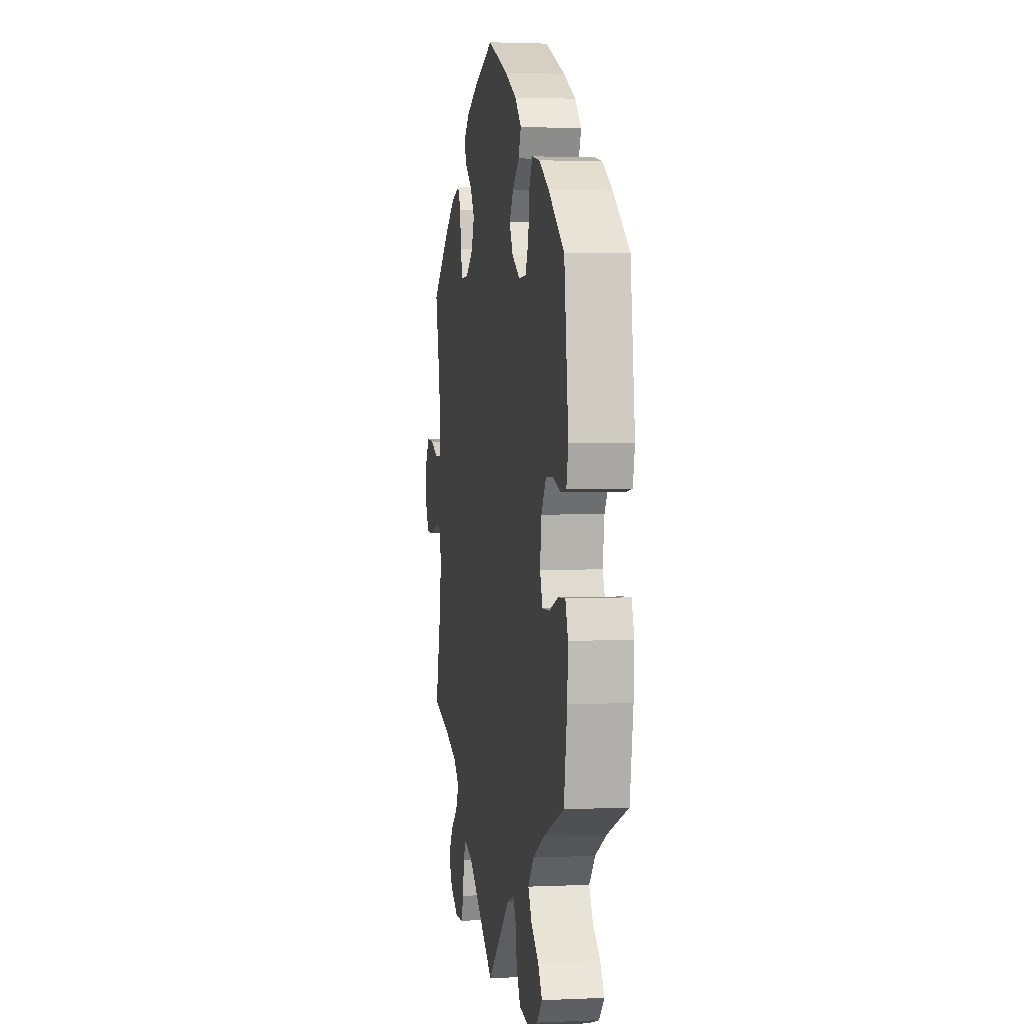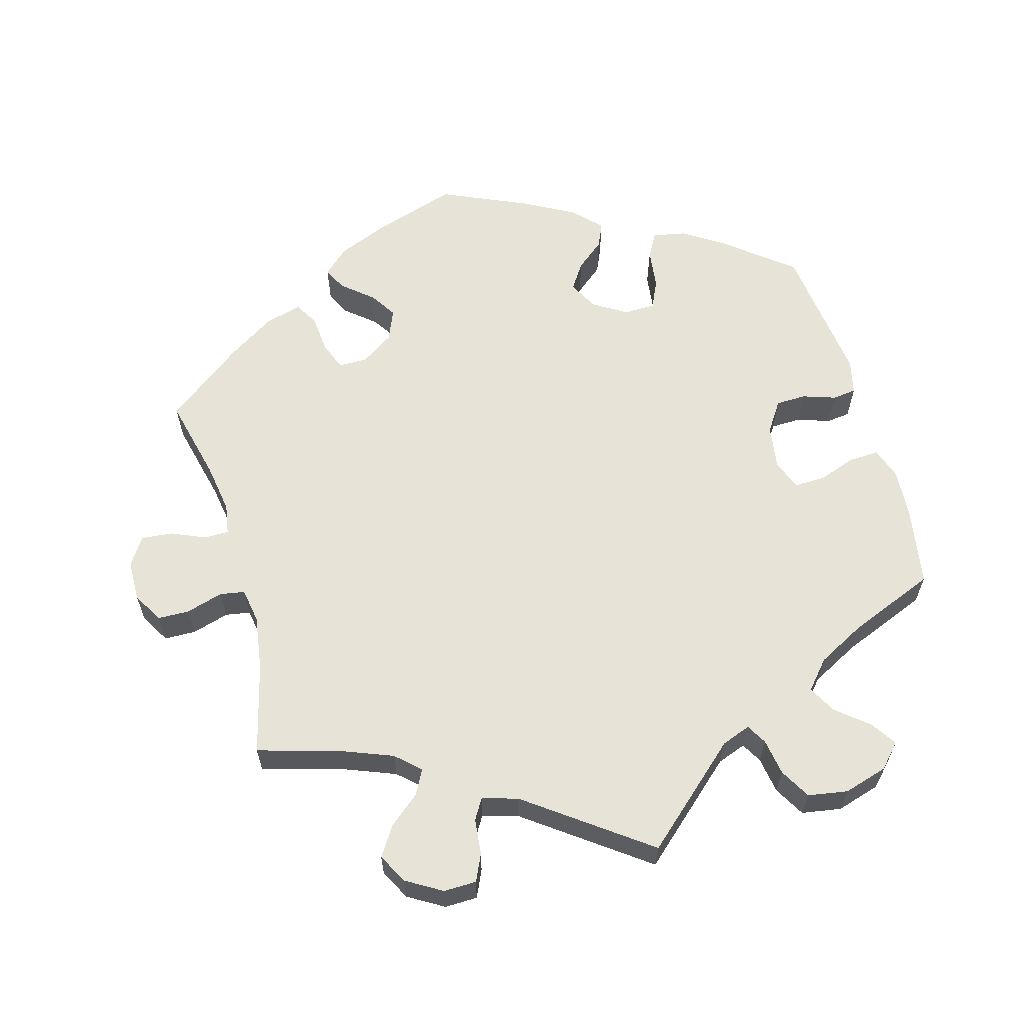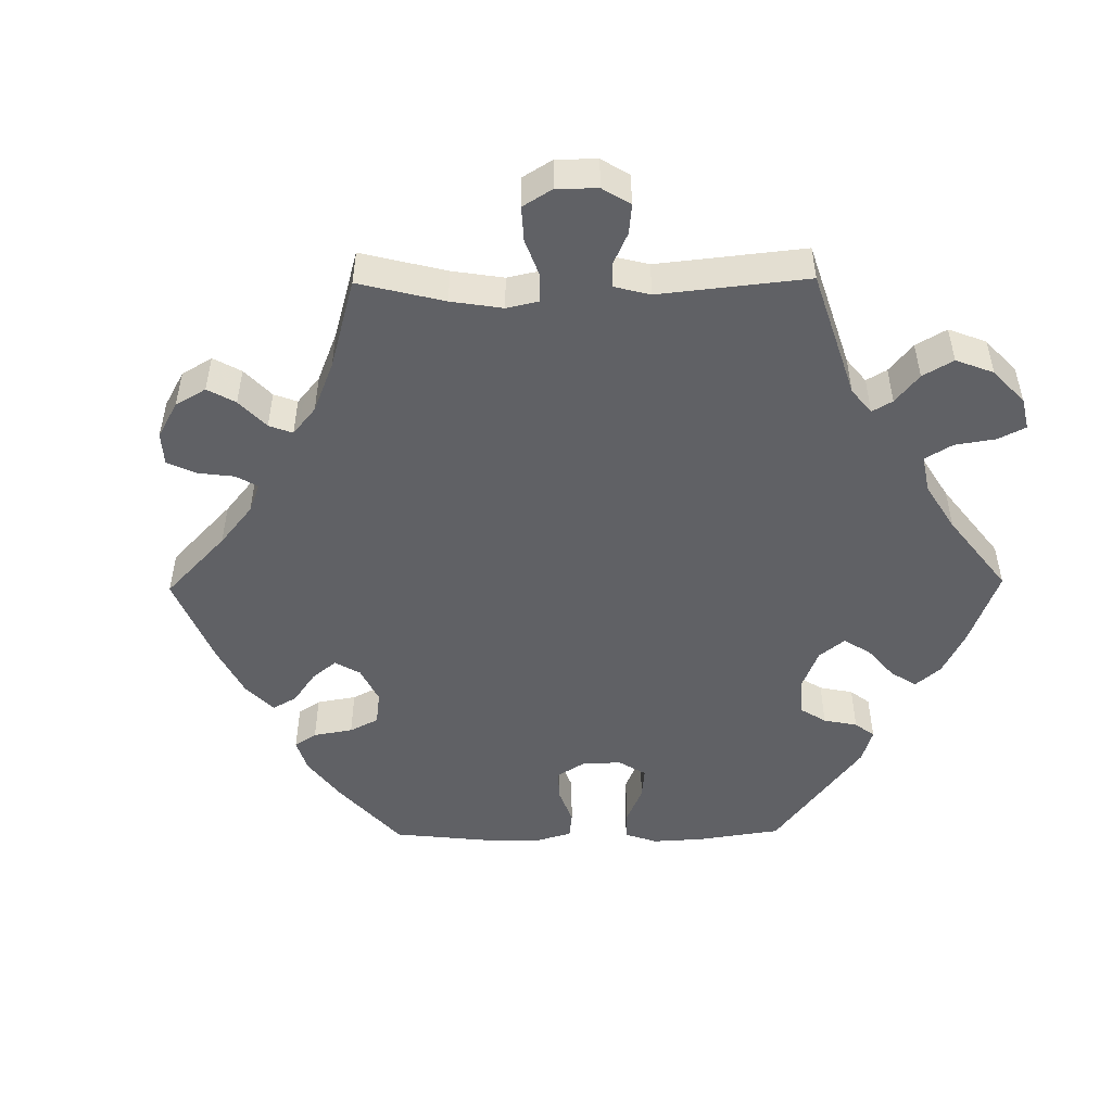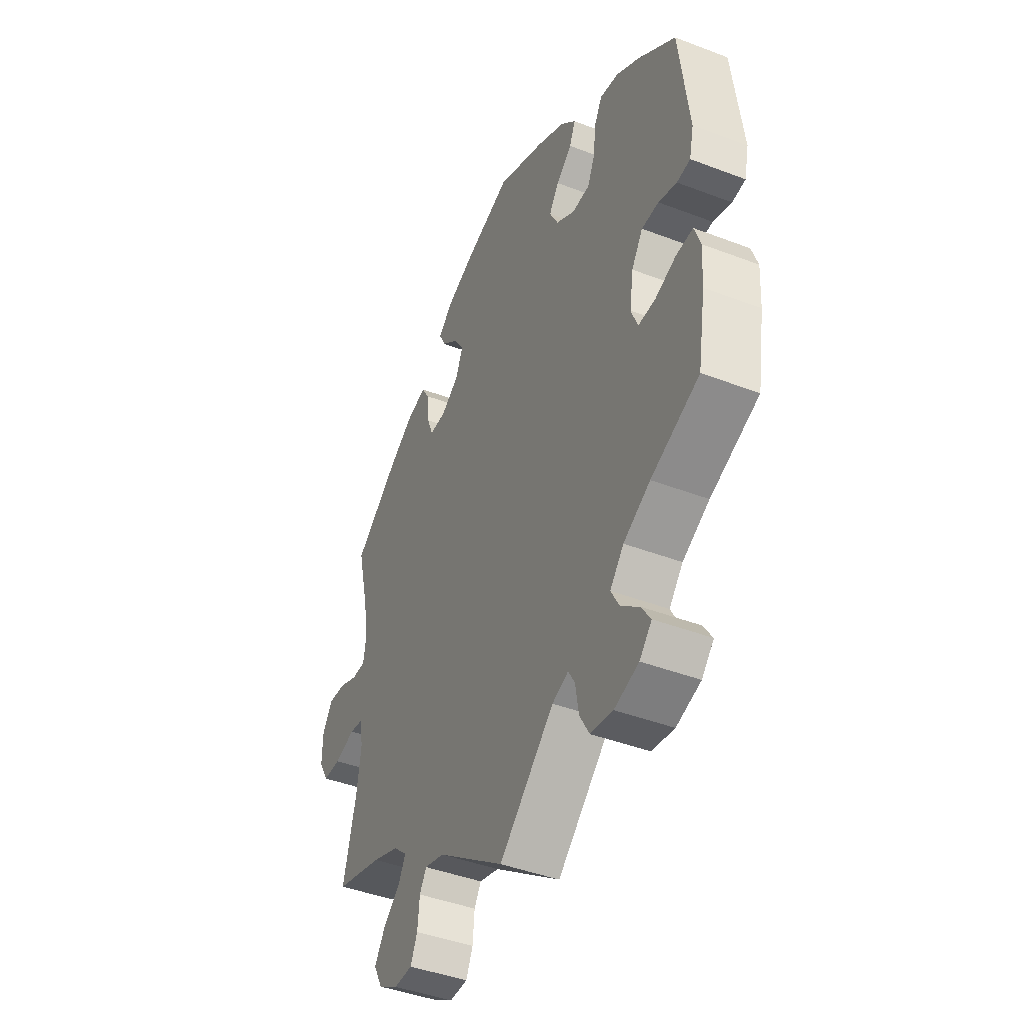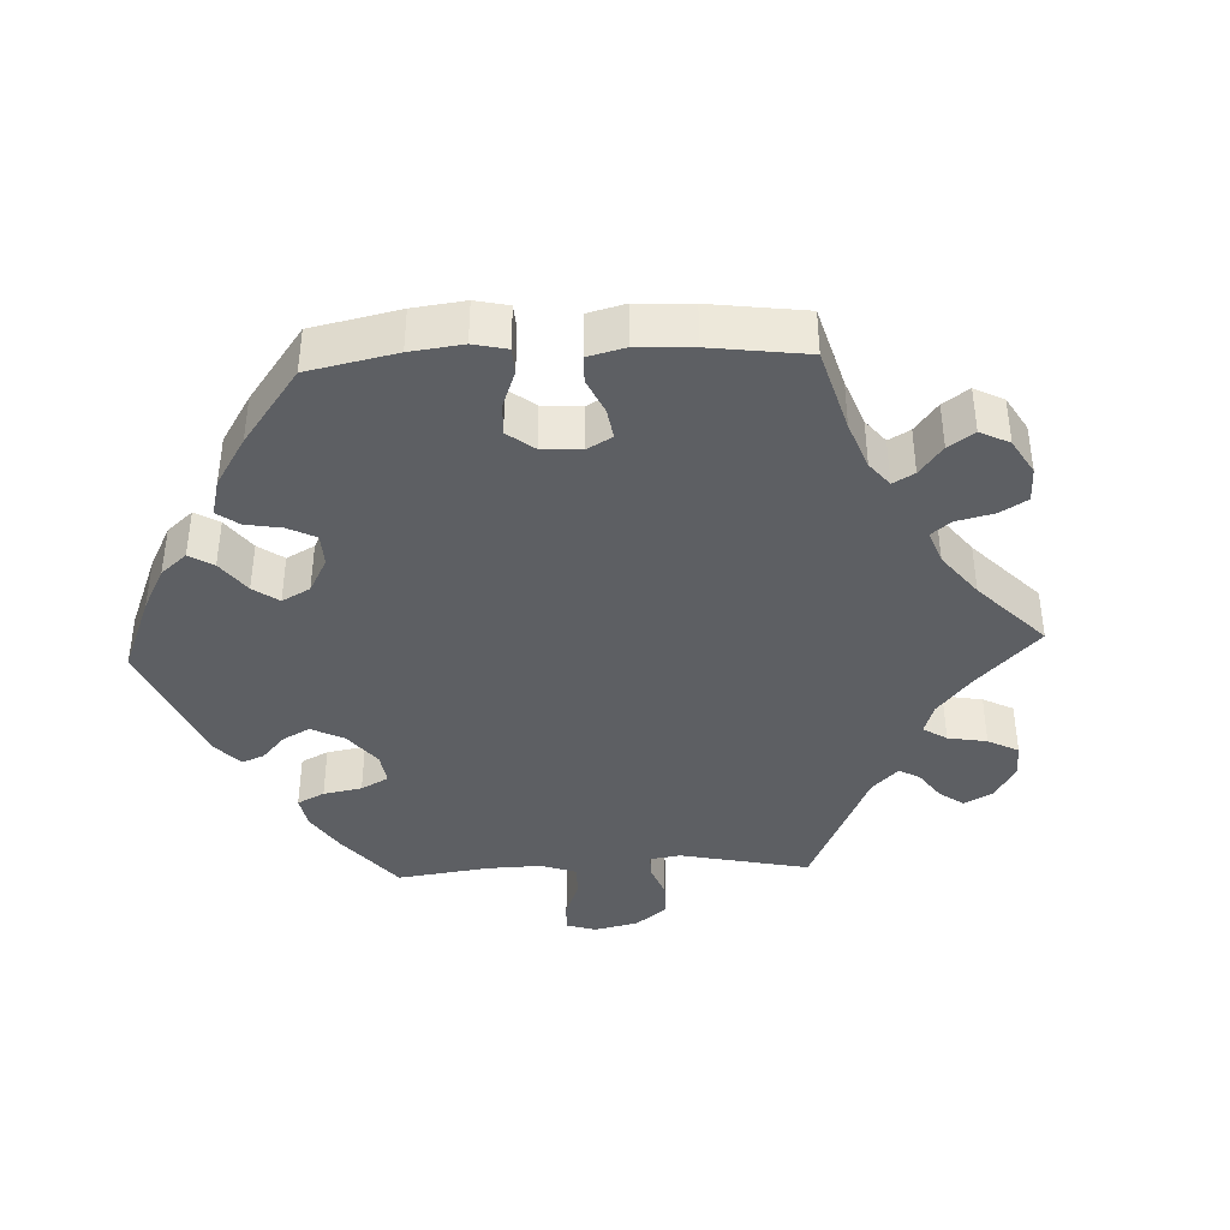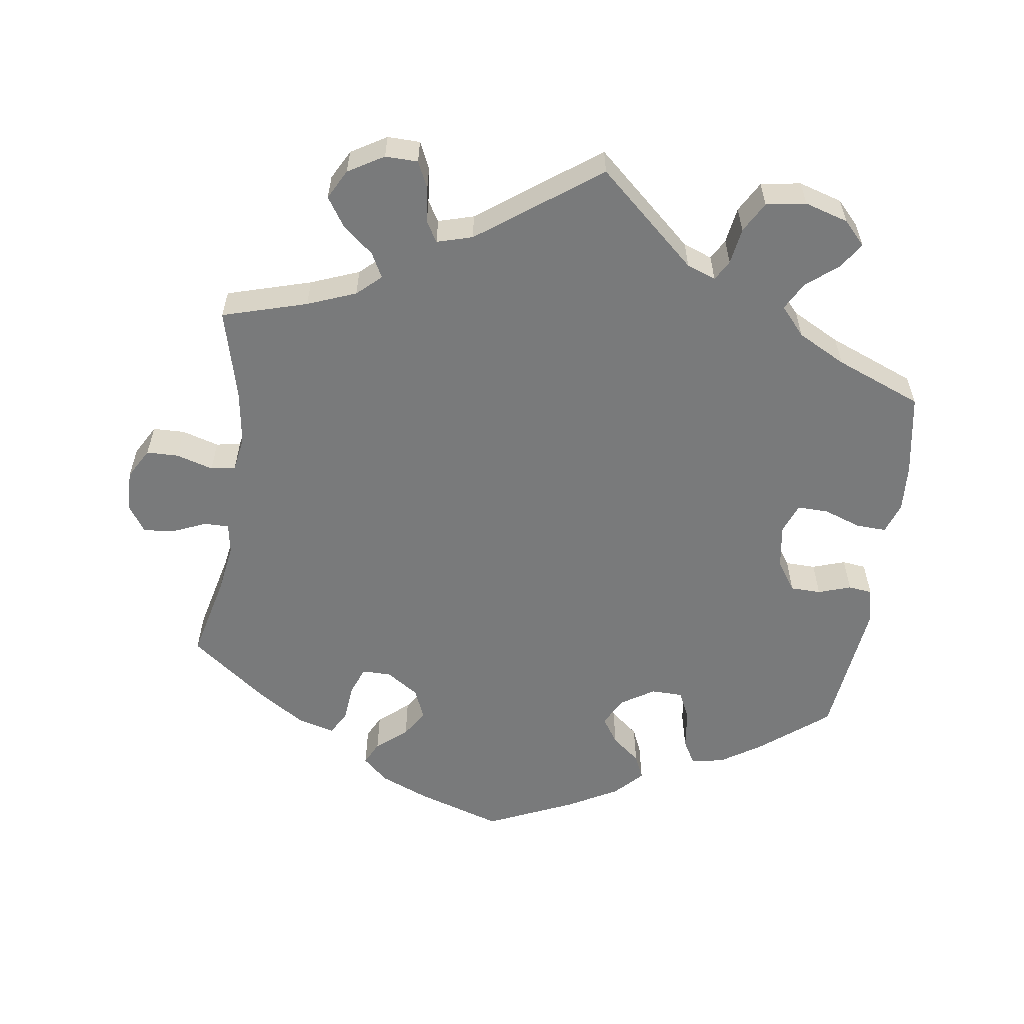
<metadata>
{"format":"obj","ext":"obj","renderer":"f3d","projection":"perspective","resolution":1024,"background":"white","views":[{"elev":2.2,"azim":-99.3,"up":"+Z"},{"elev":61.6,"azim":164.4,"up":"+Y"},{"elev":-50.0,"azim":150.7,"up":"+Y"},{"elev":-43.4,"azim":-114.3,"up":"+Z"},{"elev":-39.9,"azim":32.6,"up":"+Y"},{"elev":-58.0,"azim":172.0,"up":"+Y"}]}
</metadata>
<code>
v -0.136 0.07 -0.456
v -0.176 0.07 -0.441
v -0.192 0.07 -0.469
v -0.2 0.07 -0.519
v -0.224 0.07 -0.561
v -0.279 0.07 -0.57
v -0.339 0.07 -0.552
v -0.369 0.07 -0.52
v -0.346 0.07 -0.485
v -0.302 0.07 -0.449
v -0.281 0.07 -0.411
v -0.315 0.07 -0.372
v -0.381 0.07 -0.337
v -0.5 0.07 -0.289
v -0.519 0.07 -0.177
v -0.523 0.07 -0.111
v -0.508 0.07 -0.068
v -0.466 0.07 -0.07
v -0.415 0.07 -0.088
v -0.372 0.07 -0.089
v -0.356 0.07 -0.048
v -0.365 0.07 0.013
v -0.393 0.07 0.055
v -0.435 0.07 0.056
v -0.48 0.07 0.041
v -0.513 0.07 0.045
v -0.524 0.07 0.093
v -0.5 0.07 0.289
v -0.408 0.07 0.362
v -0.351 0.07 0.399
v -0.305 0.07 0.408
v -0.286 0.07 0.374
v -0.279 0.07 0.318
v -0.261 0.07 0.279
v -0.217 0.07 0.278
v -0.171 0.07 0.307
v -0.15 0.07 0.347
v -0.174 0.07 0.383
v -0.213 0.07 0.415
v -0.228 0.07 0.449
v -0.191 0.07 0.487
v -0.121 0.07 0.525
v -0.001 0.07 0.578
v 0.117 0.07 0.54
v 0.184 0.07 0.512
v 0.219 0.07 0.48
v 0.203 0.07 0.448
v 0.161 0.07 0.413
v 0.137 0.07 0.376
v 0.155 0.07 0.333
v 0.2 0.07 0.303
v 0.24 0.07 0.303
v 0.255 0.07 0.342
v 0.26 0.07 0.395
v 0.279 0.07 0.427
v 0.33 0.07 0.413
v 0.395 0.07 0.371
v 0.501 0.07 0.29
v 0.473 0.07 0.174
v 0.462 0.07 0.105
v 0.469 0.07 0.063
v 0.503 0.07 0.063
v 0.55 0.07 0.083
v 0.593 0.07 0.087
v 0.618 0.07 0.049
v 0.619 0.07 -0.007
v 0.595 0.07 -0.049
v 0.551 0.07 -0.05
v 0.5 0.07 -0.035
v 0.466 0.07 -0.041
v 0.458 0.07 -0.089
v 0.469 0.07 -0.164
v 0.501 0.07 -0.289
v 0.384 0.07 -0.323
v 0.317 0.07 -0.349
v 0.284 0.07 -0.379
v 0.302 0.07 -0.413
v 0.344 0.07 -0.448
v 0.37 0.07 -0.488
v 0.348 0.07 -0.529
v 0.299 0.07 -0.558
v 0.254 0.07 -0.557
v 0.237 0.07 -0.52
v 0.232 0.07 -0.471
v 0.215 0.07 -0.443
v 0.166 0.07 -0.457
v 0 0.07 -0.578
v -0.136 0 -0.456
v -0.176 0 -0.441
v -0.192 0 -0.469
v -0.2 0 -0.519
v -0.224 0 -0.561
v -0.279 0 -0.57
v -0.339 0 -0.552
v -0.369 0 -0.52
v -0.346 0 -0.485
v -0.302 0 -0.449
v -0.281 0 -0.411
v -0.315 0 -0.372
v -0.381 0 -0.337
v -0.5 0 -0.289
v -0.519 0 -0.177
v -0.523 0 -0.111
v -0.508 0 -0.068
v -0.466 0 -0.07
v -0.415 0 -0.088
v -0.372 0 -0.089
v -0.356 0 -0.048
v -0.365 0 0.013
v -0.393 0 0.055
v -0.435 0 0.056
v -0.48 0 0.041
v -0.513 0 0.045
v -0.524 0 0.093
v -0.5 0 0.289
v -0.408 0 0.362
v -0.351 0 0.399
v -0.305 0 0.408
v -0.286 0 0.374
v -0.279 0 0.318
v -0.261 0 0.279
v -0.217 0 0.278
v -0.171 0 0.307
v -0.15 0 0.347
v -0.174 0 0.383
v -0.213 0 0.415
v -0.228 0 0.449
v -0.191 0 0.487
v -0.121 0 0.525
v -0.001 0 0.578
v 0.117 0 0.54
v 0.184 0 0.512
v 0.219 0 0.48
v 0.203 0 0.448
v 0.161 0 0.413
v 0.137 0 0.376
v 0.155 0 0.333
v 0.2 0 0.303
v 0.24 0 0.303
v 0.255 0 0.342
v 0.26 0 0.395
v 0.279 0 0.427
v 0.33 0 0.413
v 0.395 0 0.371
v 0.501 0 0.29
v 0.473 0 0.174
v 0.462 0 0.105
v 0.469 0 0.063
v 0.503 0 0.063
v 0.55 0 0.083
v 0.593 0 0.087
v 0.618 0 0.049
v 0.619 0 -0.007
v 0.595 0 -0.049
v 0.551 0 -0.05
v 0.5 0 -0.035
v 0.466 0 -0.041
v 0.458 0 -0.089
v 0.469 0 -0.164
v 0.501 0 -0.289
v 0.384 0 -0.323
v 0.317 0 -0.349
v 0.284 0 -0.379
v 0.302 0 -0.413
v 0.344 0 -0.448
v 0.37 0 -0.488
v 0.348 0 -0.529
v 0.299 0 -0.558
v 0.254 0 -0.557
v 0.237 0 -0.52
v 0.232 0 -0.471
v 0.215 0 -0.443
v 0.166 0 -0.457
v 0 0 -0.578
f 86 87 1
f 85 86 1 2
f 81 82 83 84
f 81 84 85
f 80 81 85
f 77 78 79 80
f 76 77 80 85
f 72 73 74
f 71 72 74 75
f 70 71 75 76
f 66 67 68 69
f 66 69 70
f 65 66 70
f 62 63 64 65
f 61 62 65 70
f 60 61 70 76
f 56 57 58 59
f 53 54 55 56
f 52 53 56 59
f 51 52 59 60
f 45 46 47 48
f 45 48 49
f 44 45 49
f 43 44 49
f 42 43 49 50
f 38 39 40 41
f 37 38 41 42
f 30 31 32 33
f 30 33 34
f 29 30 34
f 28 29 34
f 27 28 34
f 24 25 26 27
f 23 24 27 34
f 22 23 34 35
f 16 17 18 19
f 16 19 20
f 13 14 15 16
f 12 13 16 20
f 11 12 20 21
f 7 8 9 10
f 7 10 11
f 6 7 11
f 3 4 5 6
f 2 3 6 11
f 50 51 60 76
f 37 42 50 76
f 36 37 76 85
f 22 35 36 85
f 21 22 85
f 2 11 21 85
f 88 174 173
f 89 88 173 172
f 171 170 169 168
f 172 171 168
f 172 168 167
f 167 166 165 164
f 172 167 164 163
f 161 160 159
f 162 161 159 158
f 163 162 158 157
f 156 155 154 153
f 157 156 153
f 157 153 152
f 152 151 150 149
f 157 152 149 148
f 163 157 148 147
f 146 145 144 143
f 143 142 141 140
f 146 143 140 139
f 147 146 139 138
f 135 134 133 132
f 136 135 132
f 136 132 131
f 136 131 130
f 137 136 130 129
f 128 127 126 125
f 129 128 125 124
f 120 119 118 117
f 121 120 117
f 121 117 116
f 121 116 115
f 121 115 114
f 114 113 112 111
f 121 114 111 110
f 122 121 110 109
f 106 105 104 103
f 107 106 103
f 103 102 101 100
f 107 103 100 99
f 108 107 99 98
f 97 96 95 94
f 98 97 94
f 98 94 93
f 93 92 91 90
f 98 93 90 89
f 163 147 138 137
f 163 137 129 124
f 172 163 124 123
f 172 123 122 109
f 172 109 108
f 172 108 98 89
f 1 88 89 2
f 2 89 90 3
f 3 90 91 4
f 4 91 92 5
f 5 92 93 6
f 6 93 94 7
f 7 94 95 8
f 8 95 96 9
f 9 96 97 10
f 10 97 98 11
f 11 98 99 12
f 12 99 100 13
f 13 100 101 14
f 14 101 102 15
f 15 102 103 16
f 16 103 104 17
f 17 104 105 18
f 18 105 106 19
f 19 106 107 20
f 20 107 108 21
f 21 108 109 22
f 22 109 110 23
f 23 110 111 24
f 24 111 112 25
f 25 112 113 26
f 26 113 114 27
f 27 114 115 28
f 28 115 116 29
f 29 116 117 30
f 30 117 118 31
f 31 118 119 32
f 32 119 120 33
f 33 120 121 34
f 34 121 122 35
f 35 122 123 36
f 36 123 124 37
f 37 124 125 38
f 38 125 126 39
f 39 126 127 40
f 40 127 128 41
f 41 128 129 42
f 42 129 130 43
f 43 130 131 44
f 44 131 132 45
f 45 132 133 46
f 46 133 134 47
f 47 134 135 48
f 48 135 136 49
f 49 136 137 50
f 50 137 138 51
f 51 138 139 52
f 52 139 140 53
f 53 140 141 54
f 54 141 142 55
f 55 142 143 56
f 56 143 144 57
f 57 144 145 58
f 58 145 146 59
f 59 146 147 60
f 60 147 148 61
f 61 148 149 62
f 62 149 150 63
f 63 150 151 64
f 64 151 152 65
f 65 152 153 66
f 66 153 154 67
f 67 154 155 68
f 68 155 156 69
f 69 156 157 70
f 70 157 158 71
f 71 158 159 72
f 72 159 160 73
f 73 160 161 74
f 74 161 162 75
f 75 162 163 76
f 76 163 164 77
f 77 164 165 78
f 78 165 166 79
f 79 166 167 80
f 80 167 168 81
f 81 168 169 82
f 82 169 170 83
f 83 170 171 84
f 84 171 172 85
f 85 172 173 86
f 86 173 174 87
f 87 174 88 1

</code>
